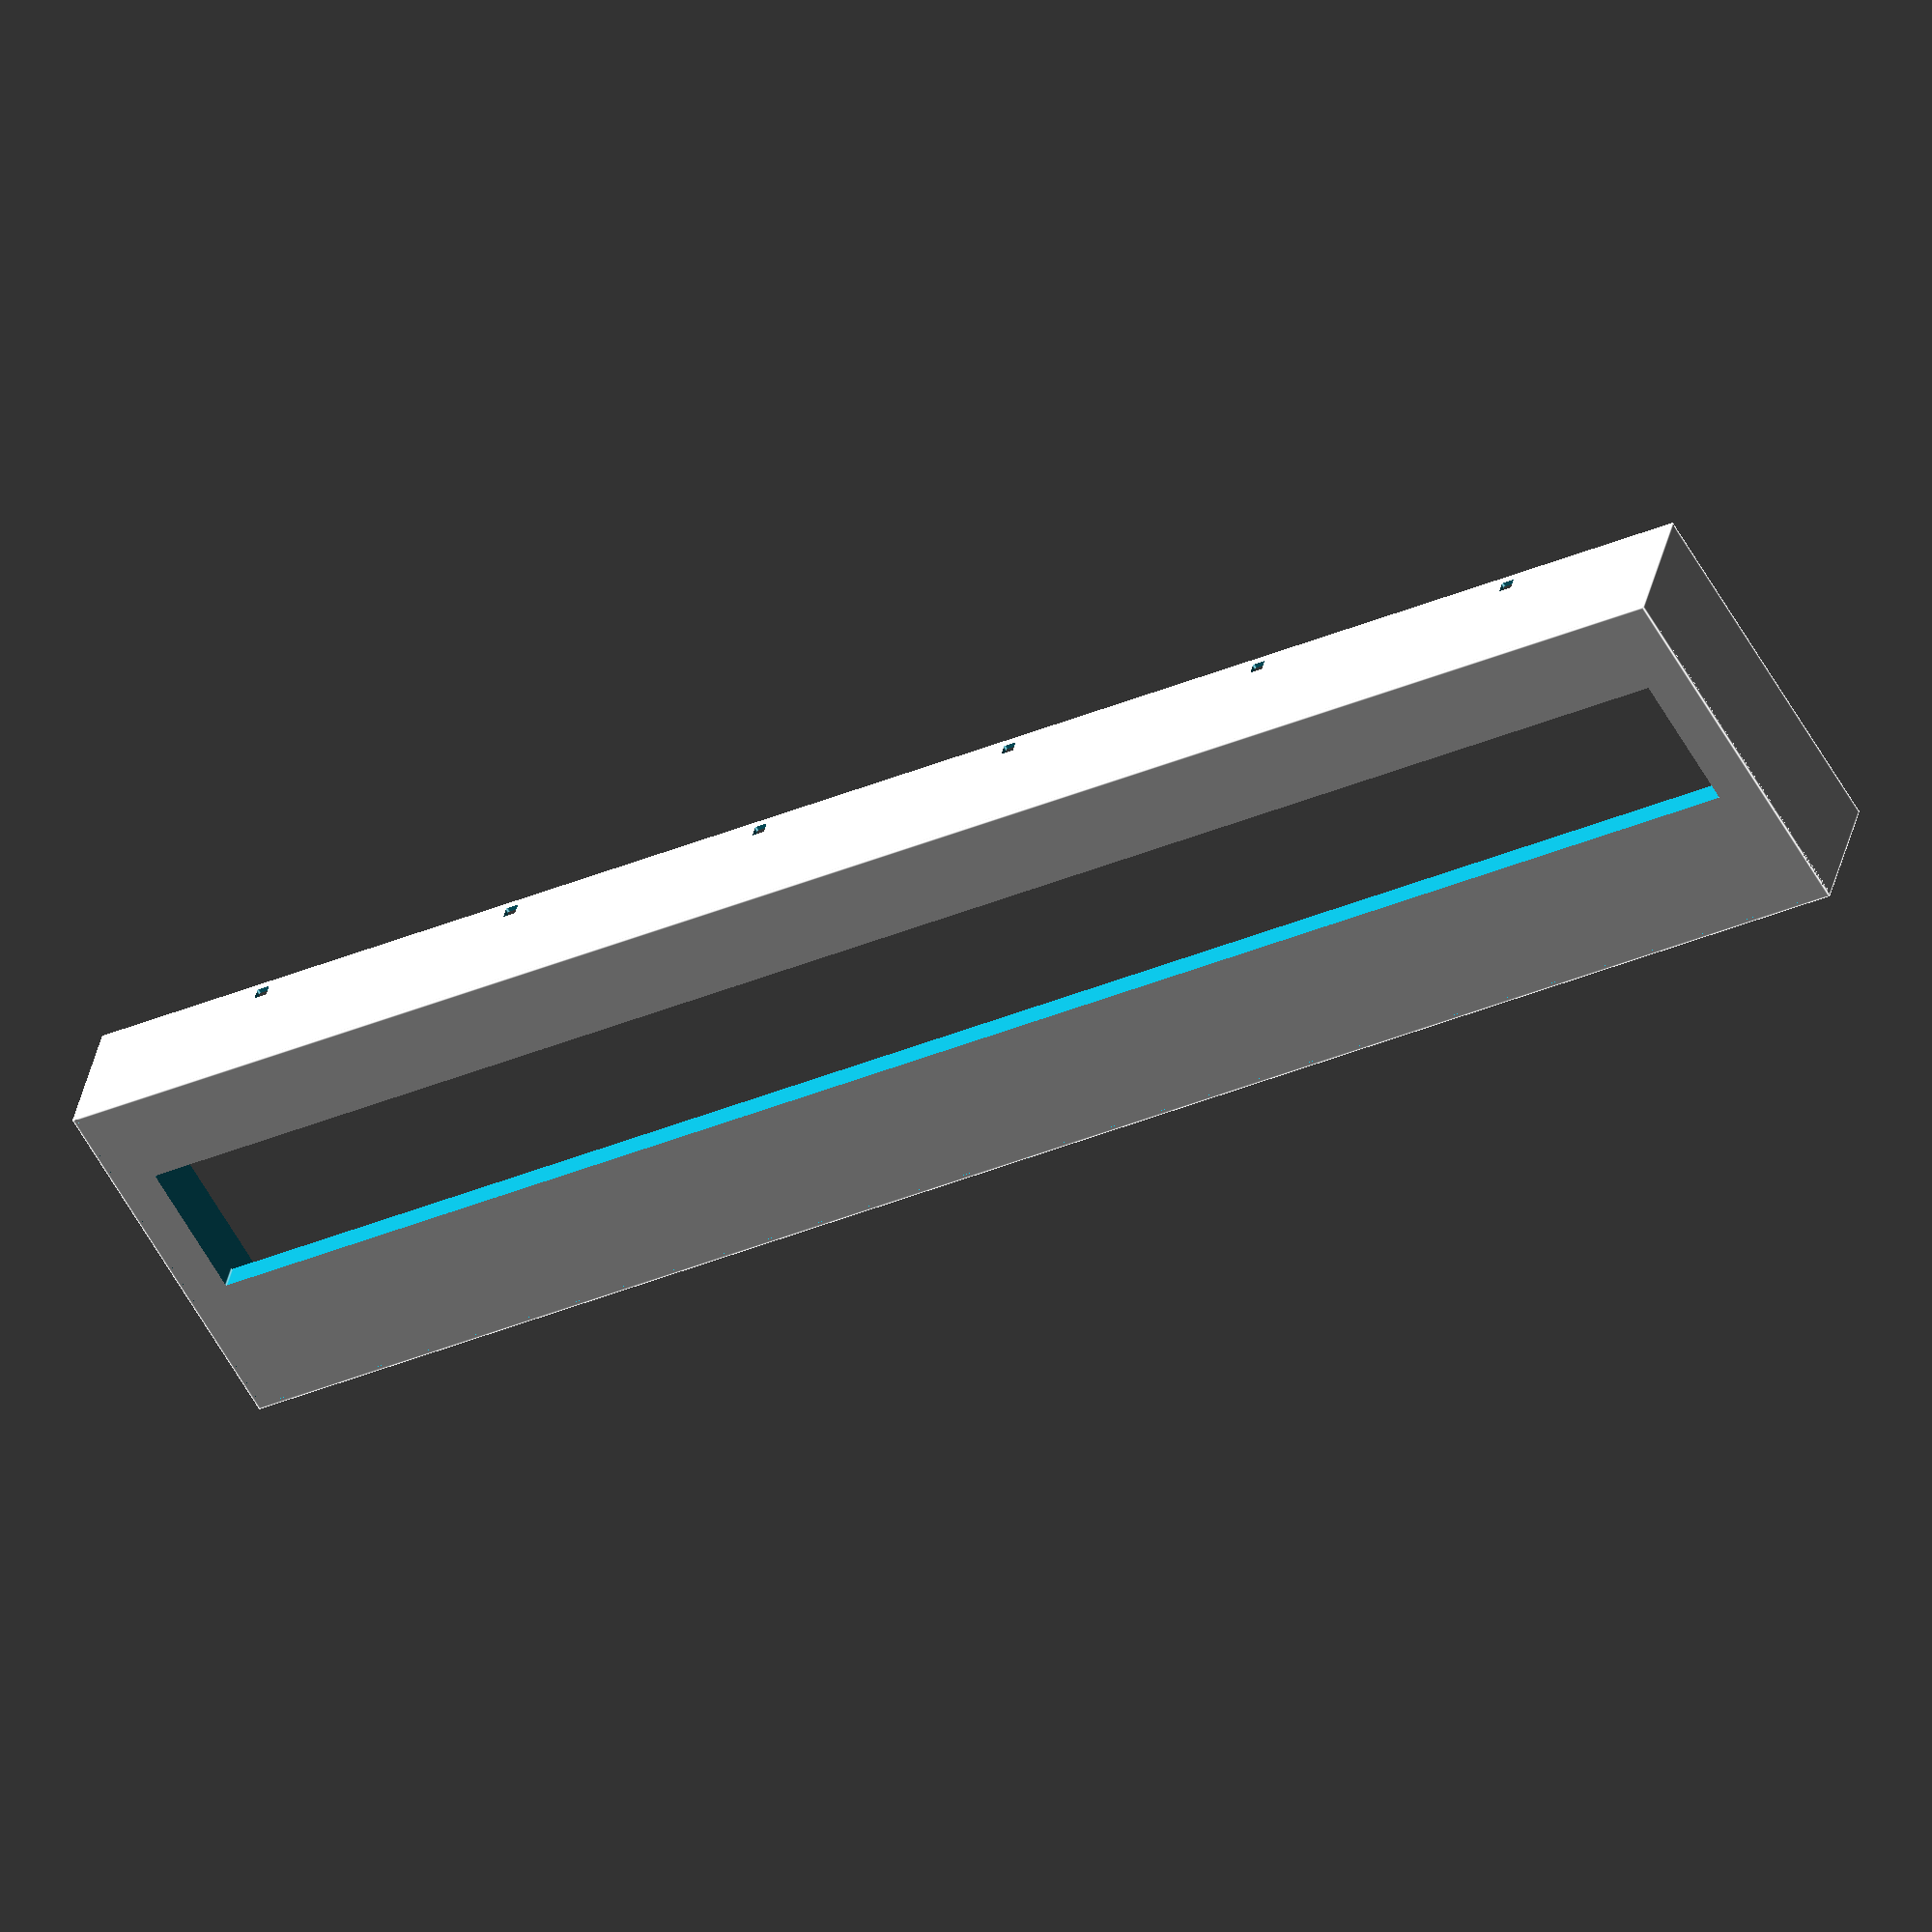
<openscad>

nr_of_screens = 12;
screen_width = 32.3;
box_height = 85;
border_size = 10;
box_width = nr_of_screens*screen_width + 2*border_size;
d_top_of_screen_to_top_of_box = 20;
box_thickness = 31;
screen_border_height = 5; // the border inside the box that neatly fits around the led matrices
screen_border_thickness = 1;

hole_thickness = 3;
nr_of_holes = 6;
holes_spacing = (nr_of_screens*screen_width)/nr_of_holes;
d_holes_to_bottom = 2;

module box() {
    translate([-box_width,0,0]) {
        // top of box and inner border
        translate([0,0,box_thickness-1]) {
            difference() {
                union() {
                    cube([box_width, box_height, 1]);
                    translate([border_size-screen_border_thickness, box_height-d_top_of_screen_to_top_of_box-screen_width-screen_border_thickness,-screen_border_height]) {
                        cube([nr_of_screens*screen_width + 2*screen_border_thickness, screen_width + 2*screen_border_thickness, screen_border_height]);};
                }
                translate([border_size, box_height-d_top_of_screen_to_top_of_box-screen_width, -1-screen_border_height]) {
                    cube([screen_width*nr_of_screens,screen_width, screen_border_height+3]);
                };
            }
        }
        // walls
        difference([]) {
            cube([box_width, box_height, box_thickness]);
            translate([screen_border_thickness,screen_border_thickness,-1]) {cube([box_width-2*screen_border_thickness, box_height-2*screen_border_thickness, box_thickness+2]);}
            
            // holes
            for(i = [0:nr_of_holes-1]) {
                translate([border_size+holes_spacing/2 + i*holes_spacing - hole_thickness/2,-1,d_holes_to_bottom]) {cube([hole_thickness, box_height+2, hole_thickness]);};
            }
        }
        
    };
}

screen_and_pcb_thickness = 12.5;
cover_thickness = 1;
cover_support_pins_height = box_thickness - d_holes_to_bottom - hole_thickness - screen_and_pcb_thickness - cover_thickness +1; // +1 om een beetje spanning te geven
d_cover_sopport_pin_from_top = d_top_of_screen_to_top_of_box + 25;
module cover() {
    translate([-box_width+1,1,d_holes_to_bottom+hole_thickness]) {
        cube([box_width-2, box_height-2, cover_thickness]);
        for(i = [0:nr_of_screens-1]) {
            translate([border_size+screen_width/2 + i*screen_width,box_height-d_cover_sopport_pin_from_top,cover_thickness]) {
                cylinder(cover_support_pins_height,3,3,$f=10);
            }
        }
    };
    
}

// pins
pin_error=0.15;
module pin() {
    pin_thickness = hole_thickness-pin_error;
    difference () {
        cube([pin_thickness, box_height+2, pin_thickness]);
        translate([pin_thickness/2,box_height,-1]) { cylinder(h=pin_thickness+2,r1=0.5,r2=0.5,$fn=10);}
    }
    translate([-1,-1,0]) {cube([pin_thickness+2, 1, pin_thickness+1]);};
}

// split the box in 2
d_connector_to_bottom = d_holes_to_bottom+hole_thickness;
connector_thickness = box_thickness-d_connector_to_bottom-1;
connector_width = 5;
module left_box() {
    difference() {
        box();
        translate([-box_width/2,-1,-1]) cube([box_width/2+1,box_height+2,box_thickness+2]);
    }
    
    // connector
    #translate([-box_width/2-connector_width,1,d_connector_to_bottom]) {
        cube([connector_width,connector_width,connector_thickness]);
        translate([0,box_height-connector_width-2,0]) {cube([connector_width,connector_width,connector_thickness]);}
    }
}
//left_box();
connector_error = 0.15; // distance between 2 pieces of the connector when they fit together
module right_box() {
    difference() {
        box();
        translate([-box_width-1,-1,-1]) cube([box_width/2+1,box_height+2,box_thickness+2]);
    }
    
    // connector
    cube_width = 16;
    cube_height = 10;
    difference() {
        translate([-box_width/2-cube_width/2,1,d_connector_to_bottom]) cube([cube_width,cube_height,connector_thickness]);
        translate([-box_width/2-connector_width-connector_error,0,d_connector_to_bottom-1]) {
            cube([connector_width+2*connector_error,connector_width+connector_error+1,connector_thickness+2]);
        }
    };
    difference() {
        translate([-box_width/2-cube_width/2,box_height-cube_height-1,d_connector_to_bottom]) cube([cube_width,10,connector_thickness]);
        translate([-box_width/2-connector_width-connector_error,box_height-connector_width-1-connector_error,d_connector_to_bottom-1]) {
            cube([connector_width+2*connector_error,connector_width+connector_error+1,connector_thickness+2]);
        }
    };
}

cable_hole_width = 20;
cable_hole_thickness = 10;
d_top_to_hole = 5;
module cable_hole() {
    translate([-box_width/2-cable_hole_width/2,-1,box_thickness-d_top_to_hole-1-cable_hole_thickness]) {cube([cable_hole_width, cable_hole_thickness+3, cable_hole_thickness]);};
}

difference() {
    left_box();
    cable_hole();
}
difference() {
    right_box();
    cable_hole();
}
    

</openscad>
<views>
elev=322.0 azim=330.3 roll=12.2 proj=o view=edges
</views>
